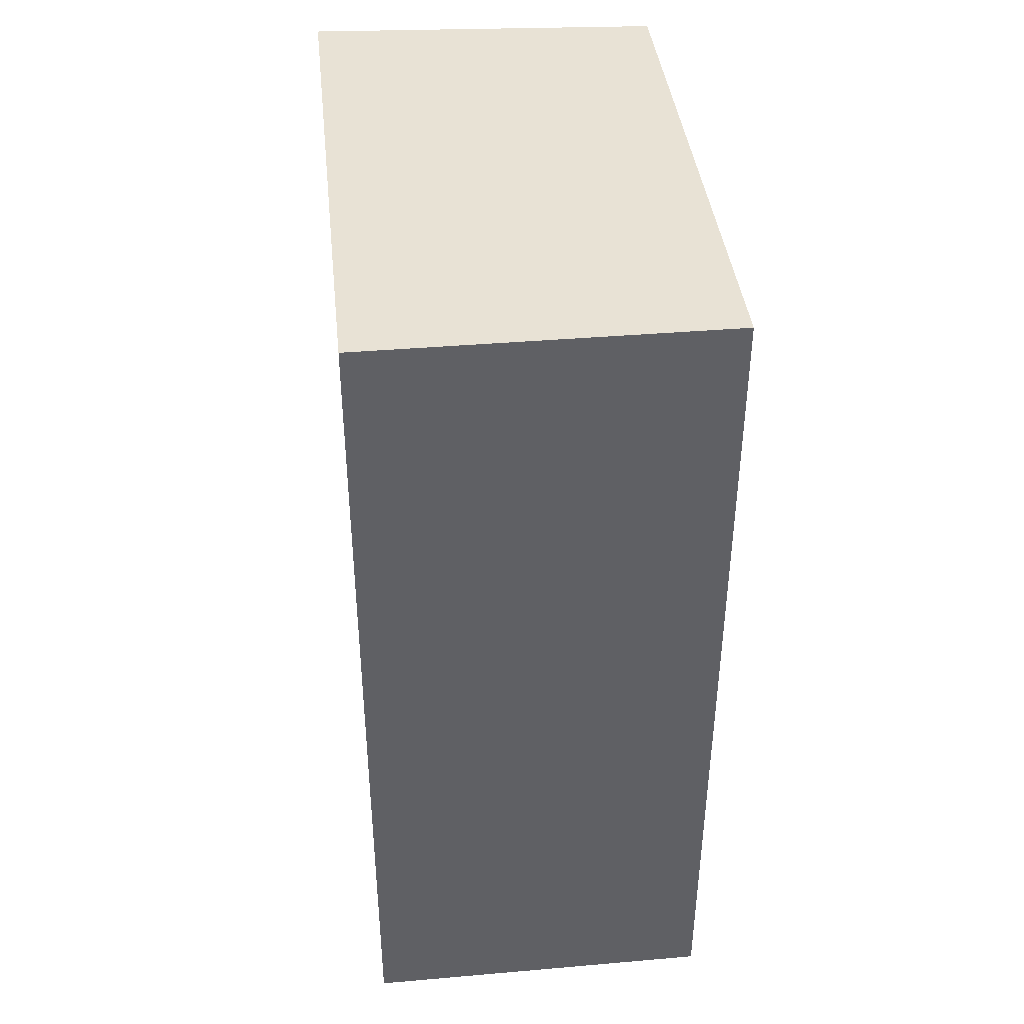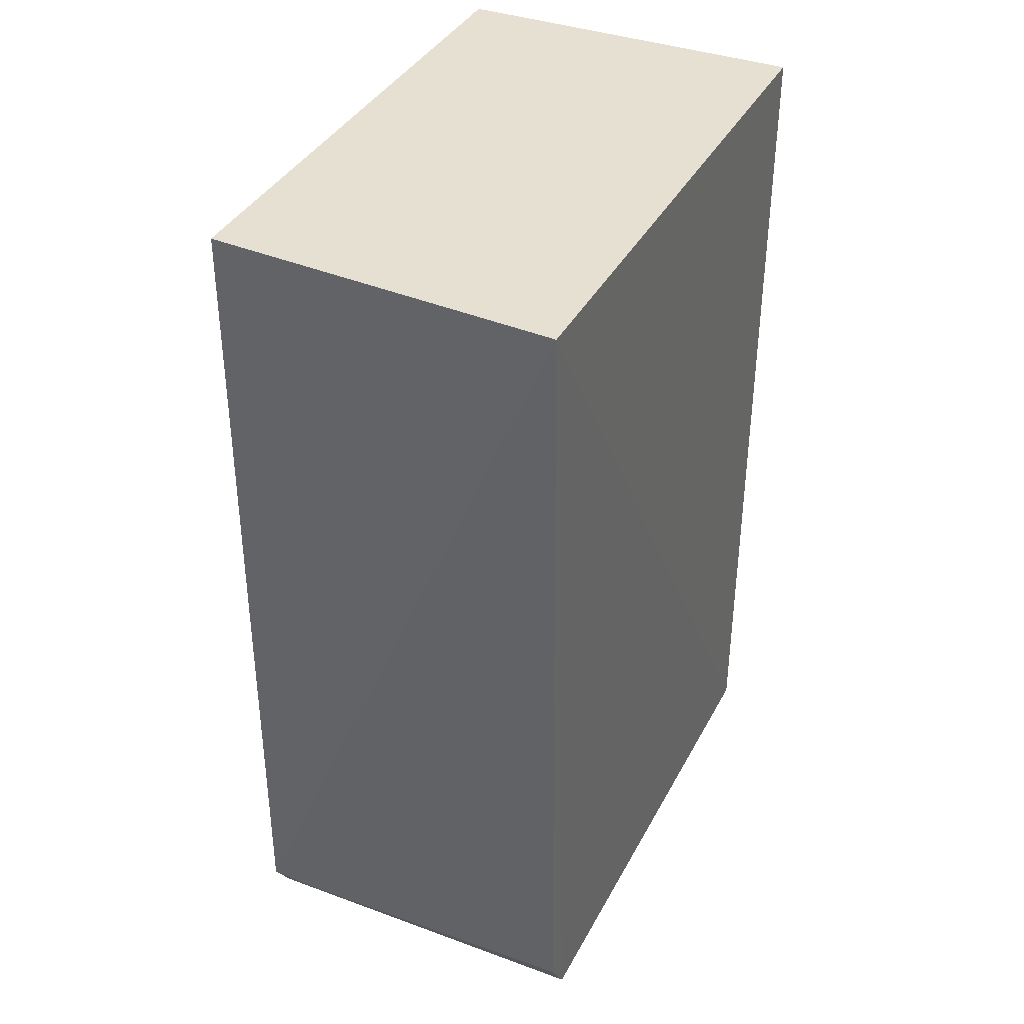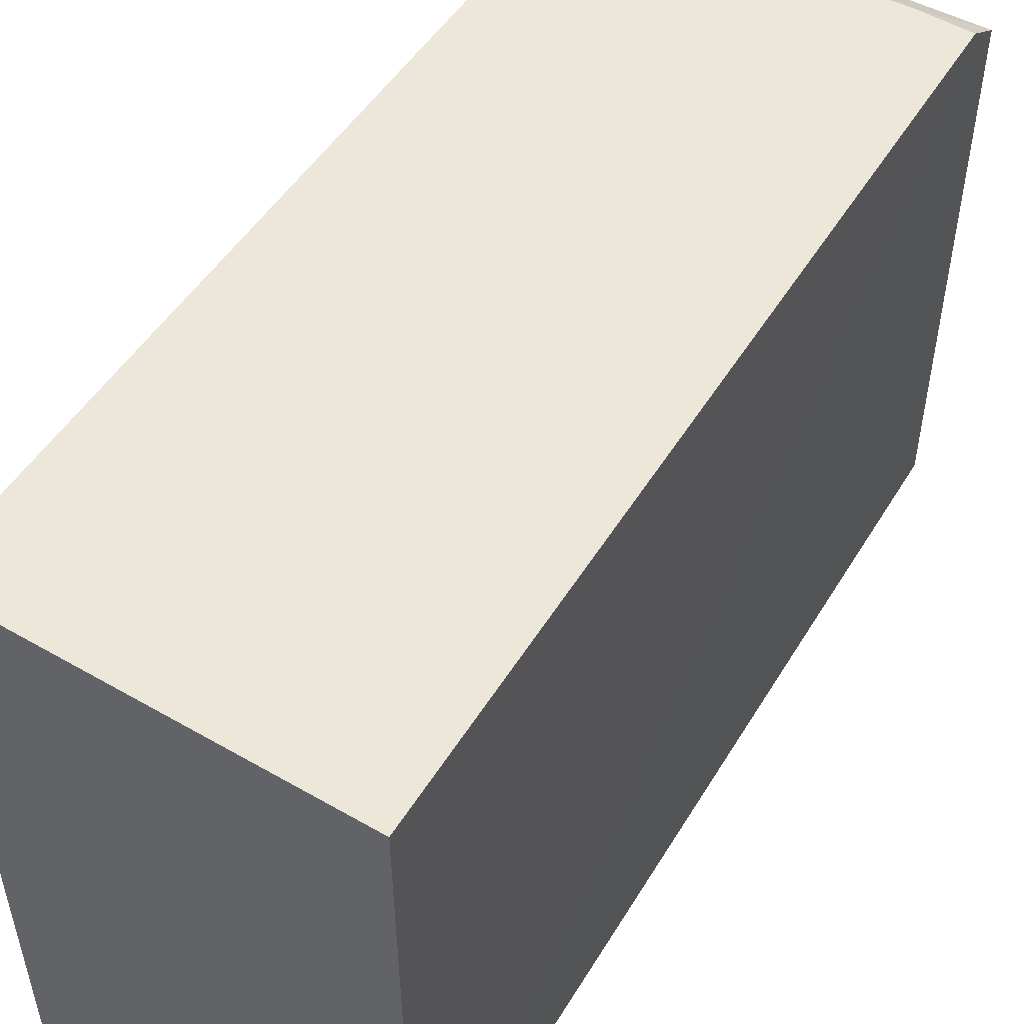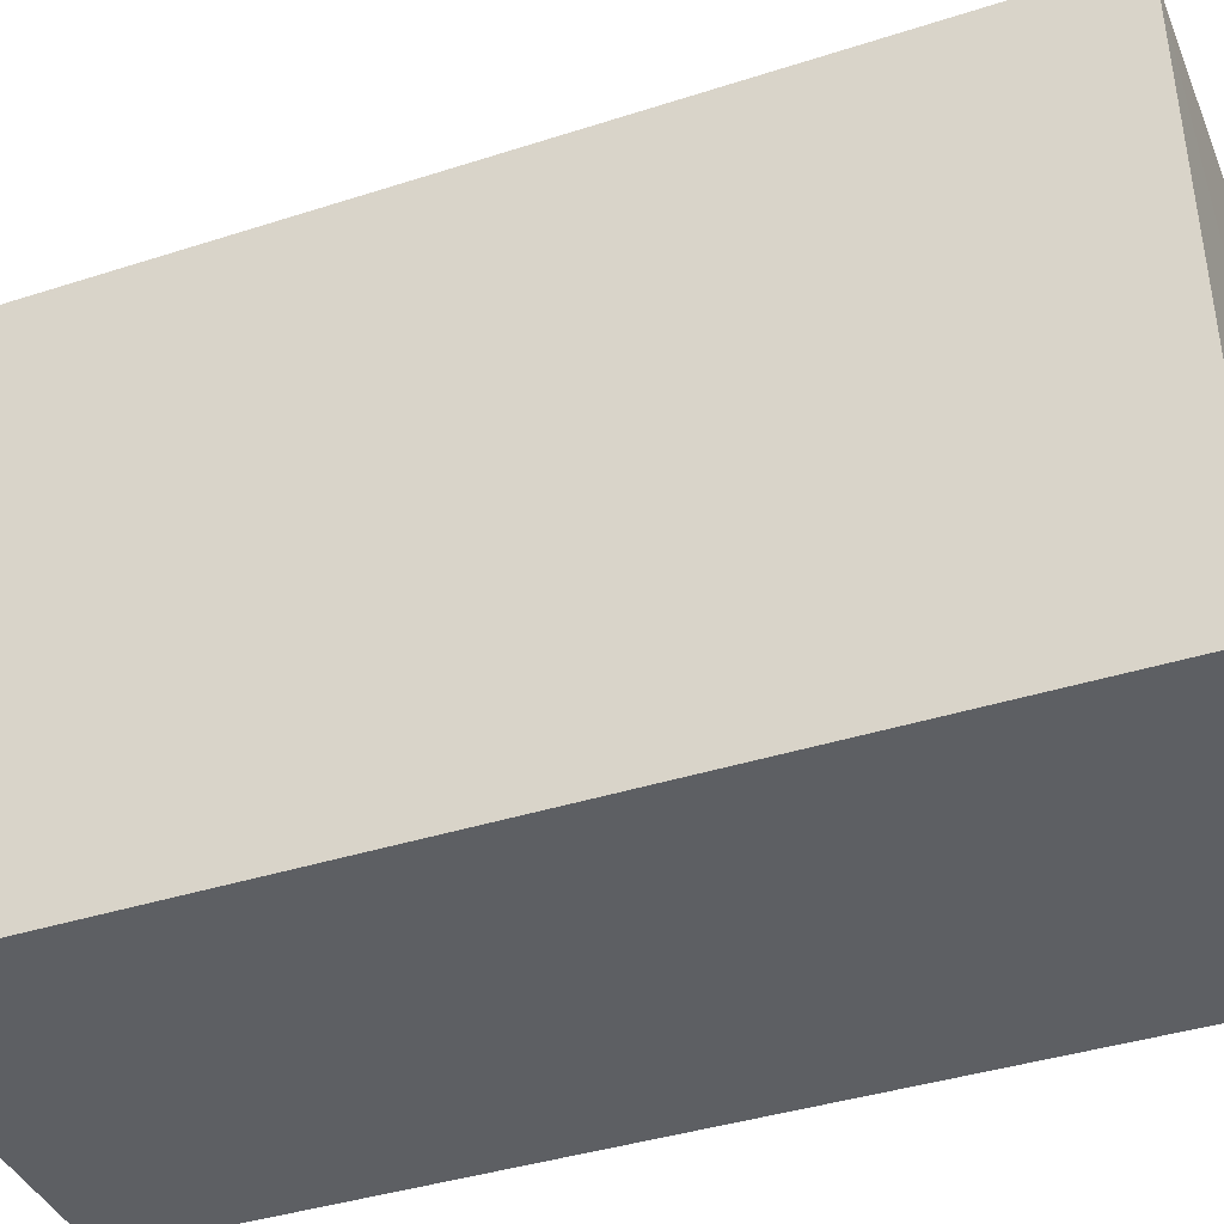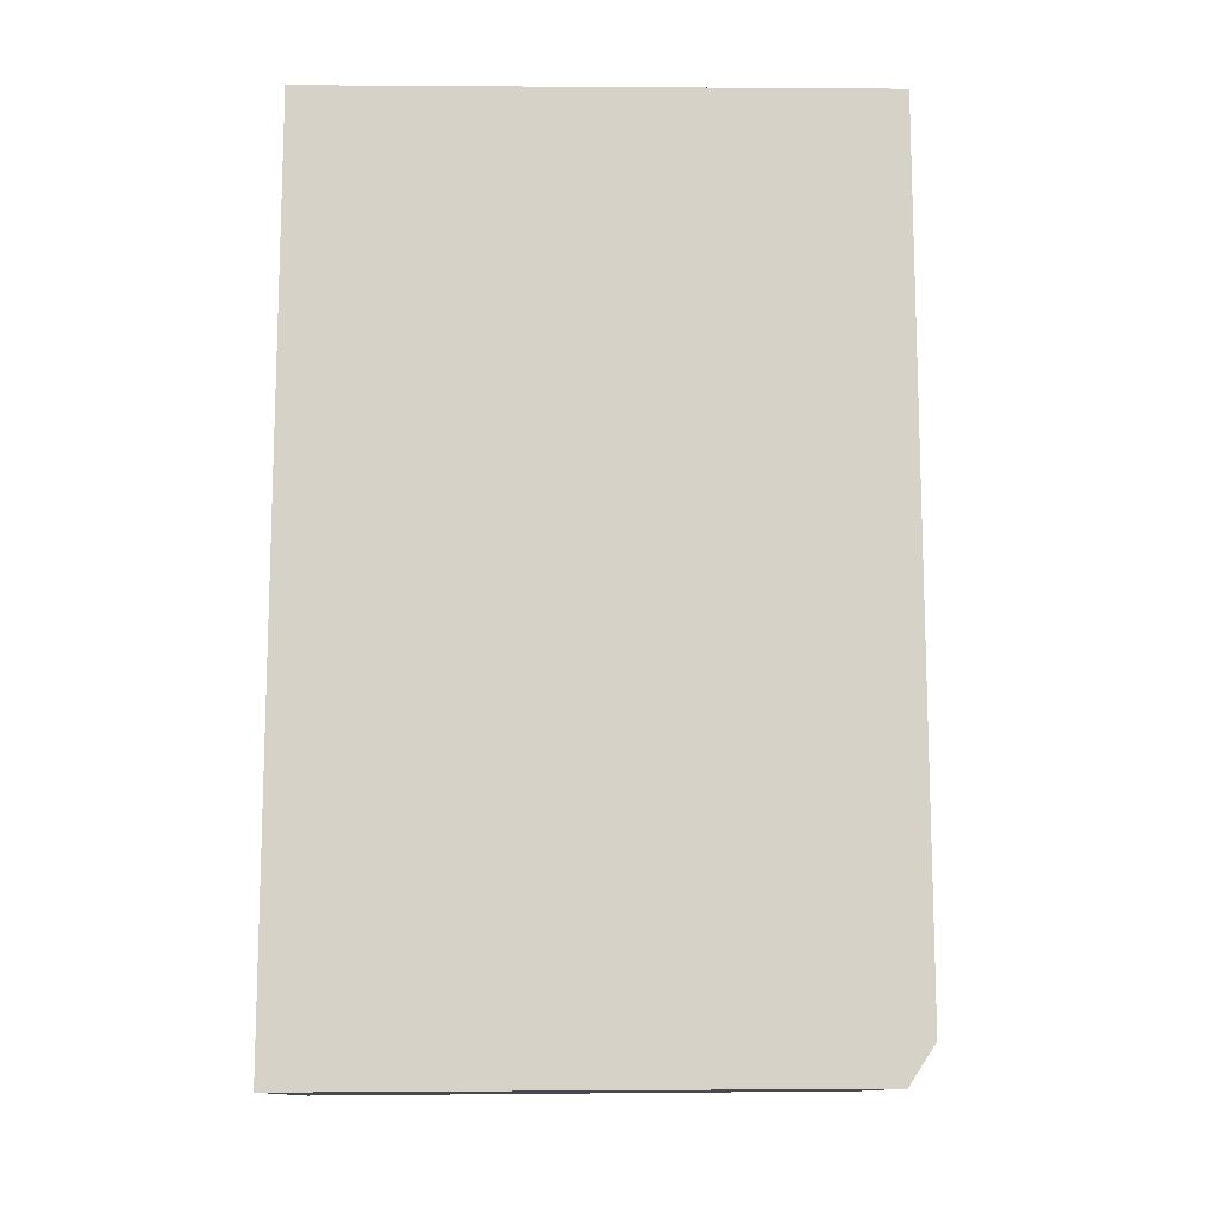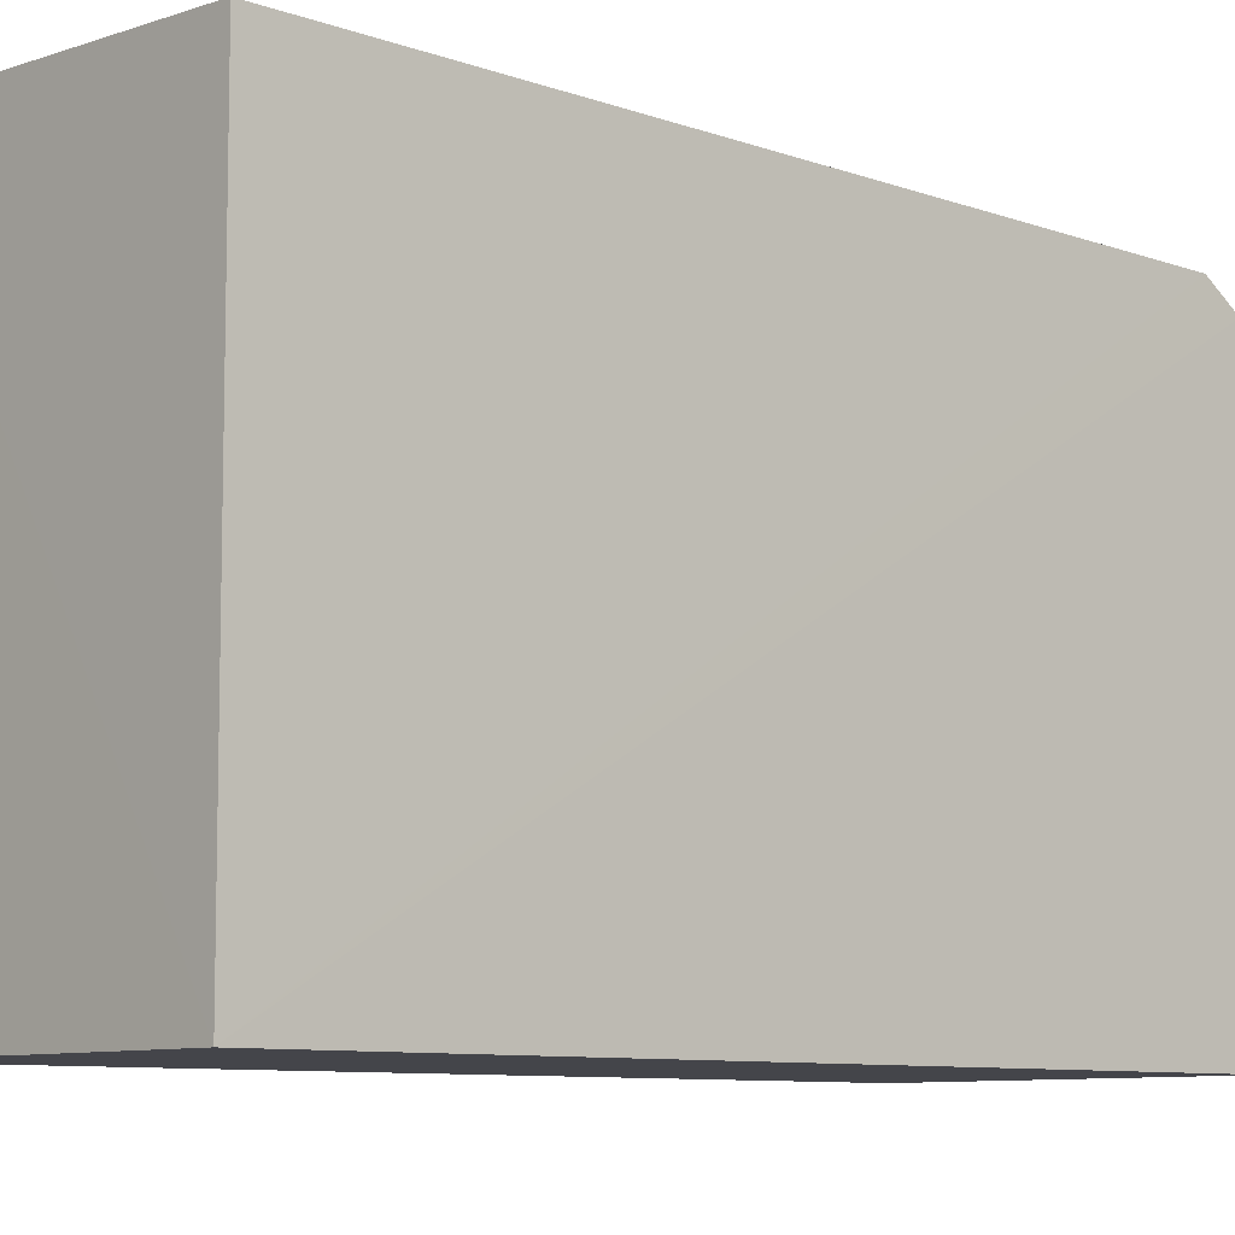
<metadata>
{"format":"obj","ext":"obj","renderer":"f3d","projection":"perspective","resolution":1024,"background":"white","views":[{"elev":40.8,"azim":-5.9,"up":"+Z"},{"elev":37.6,"azim":-154.8,"up":"+Z"},{"elev":51.1,"azim":30.4,"up":"+Y"},{"elev":-39.9,"azim":111.5,"up":"+Y"},{"elev":-12.1,"azim":89.8,"up":"+Z"},{"elev":-9.2,"azim":47.4,"up":"+Y"}]}
</metadata>
<code>
v 0.05592 0.02983 0.04345
v 0.05613 0.002357 0.04349
v 0.05614 0.02858 0.0002801
v 0.03877 0.02854 0.0002933
v 0.03874 0.002357 0.04349
v 0.03875 0.002358 7.578e-05
v 0.03878 0.02982 0.002354
v 0.05613 0.02982 0.002153
v 0.03869 0.03094 0.04348
v 0.05609 0.002366 0.0001259
v 0.0536 0.02983 0.002045
f 6 4 3
f 6 2 5
f 8 1 2
f 8 2 3
f 9 5 2
f 9 2 1
f 9 1 8
f 9 7 4
f 9 6 5
f 9 4 6
f 10 6 3
f 10 3 2
f 10 2 6
f 11 8 3
f 11 3 4
f 11 4 7
f 11 9 8
f 11 7 9

</code>
